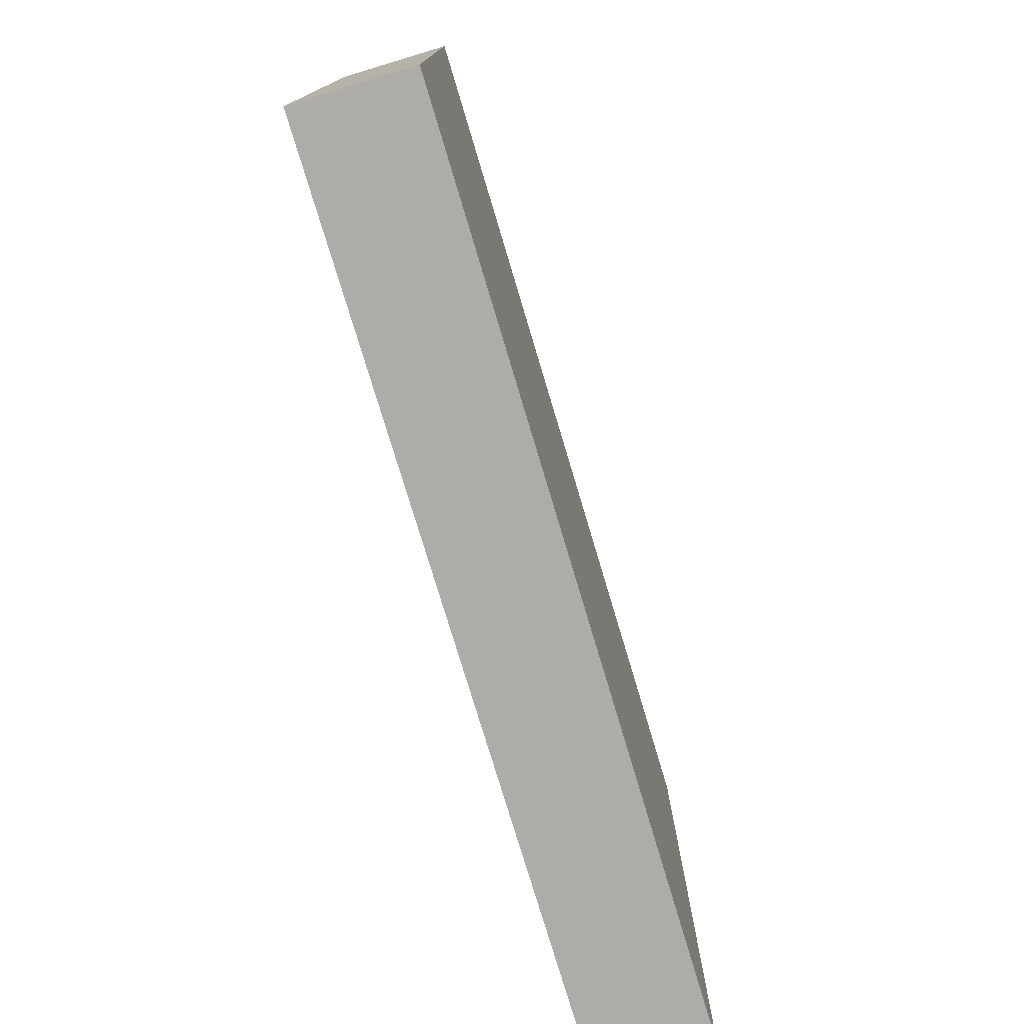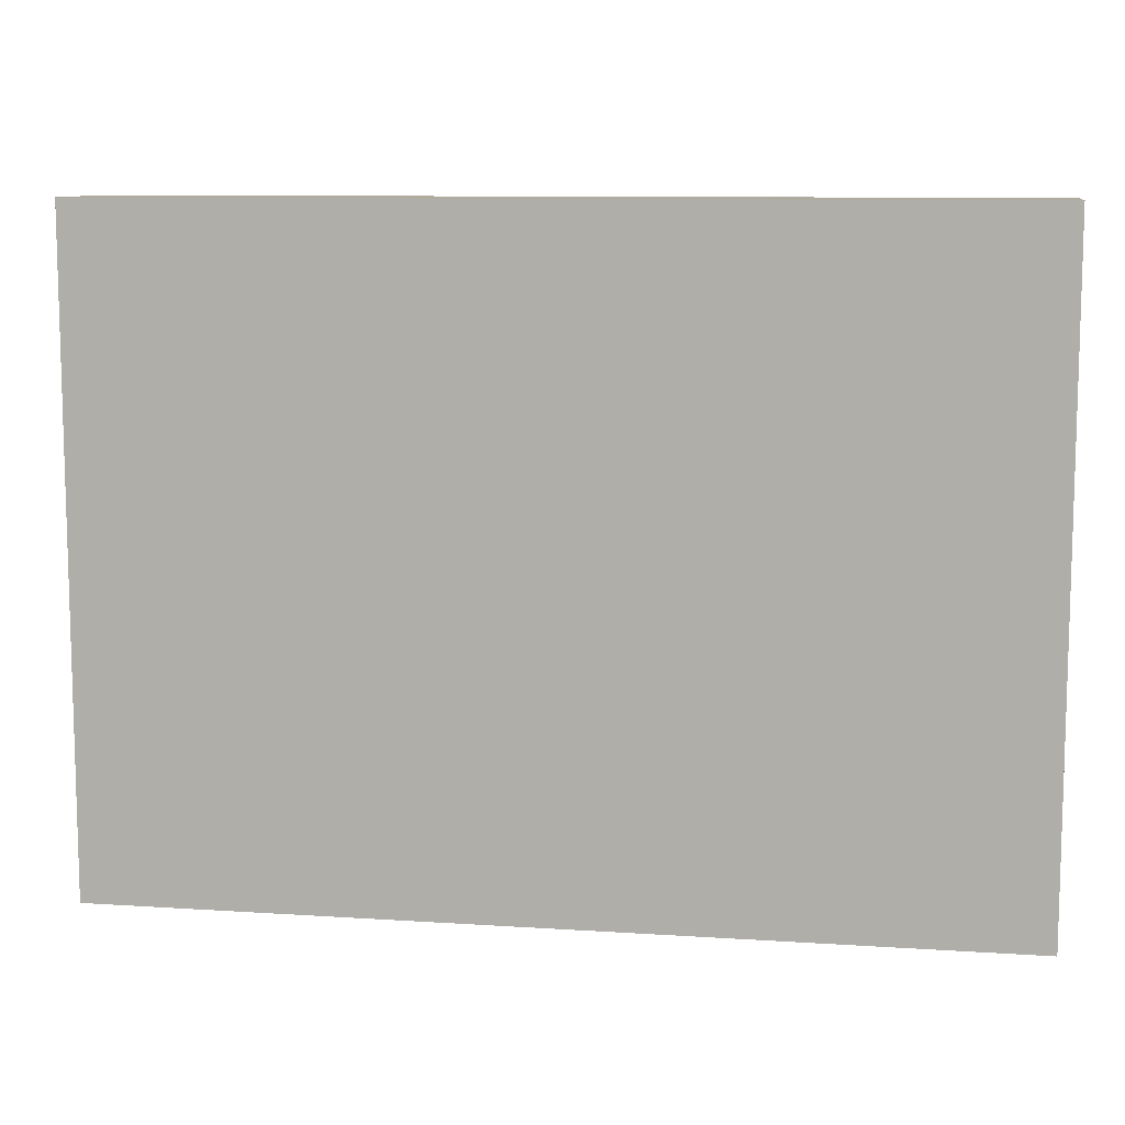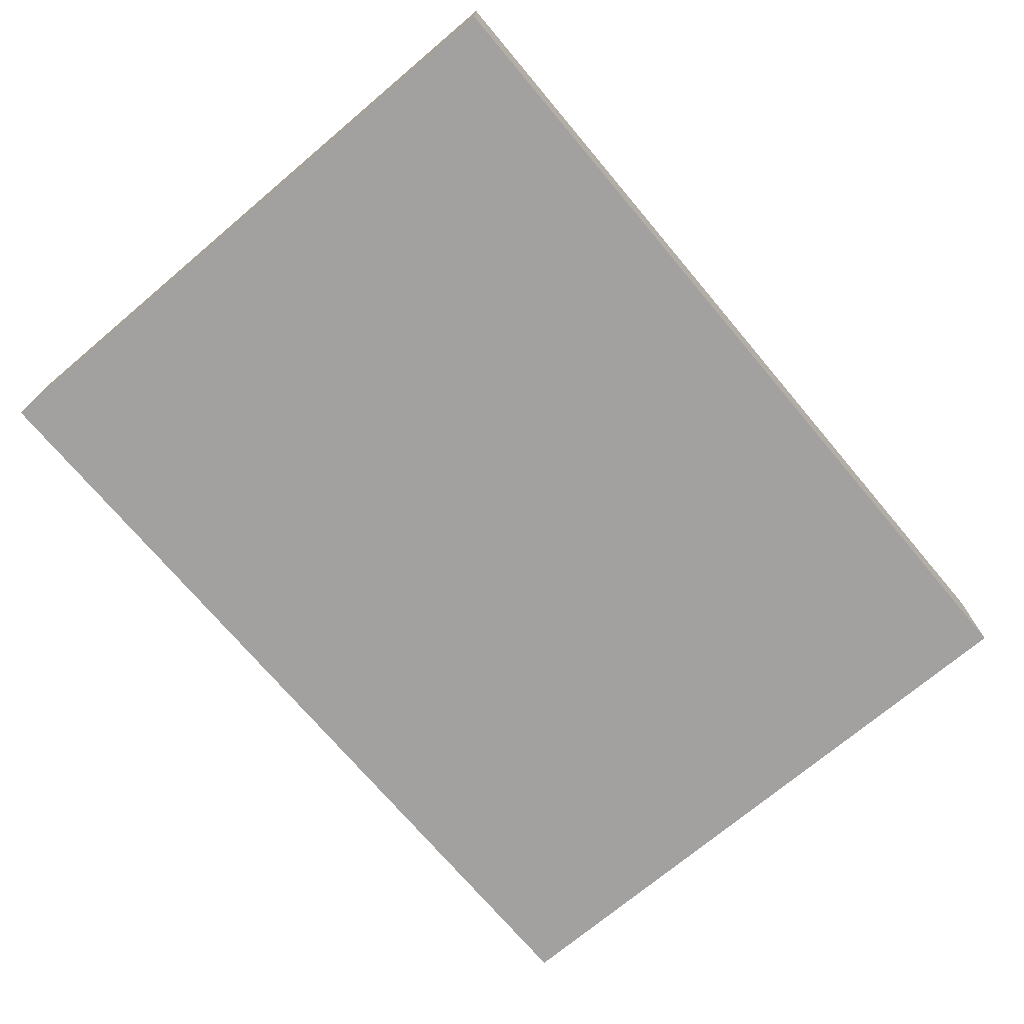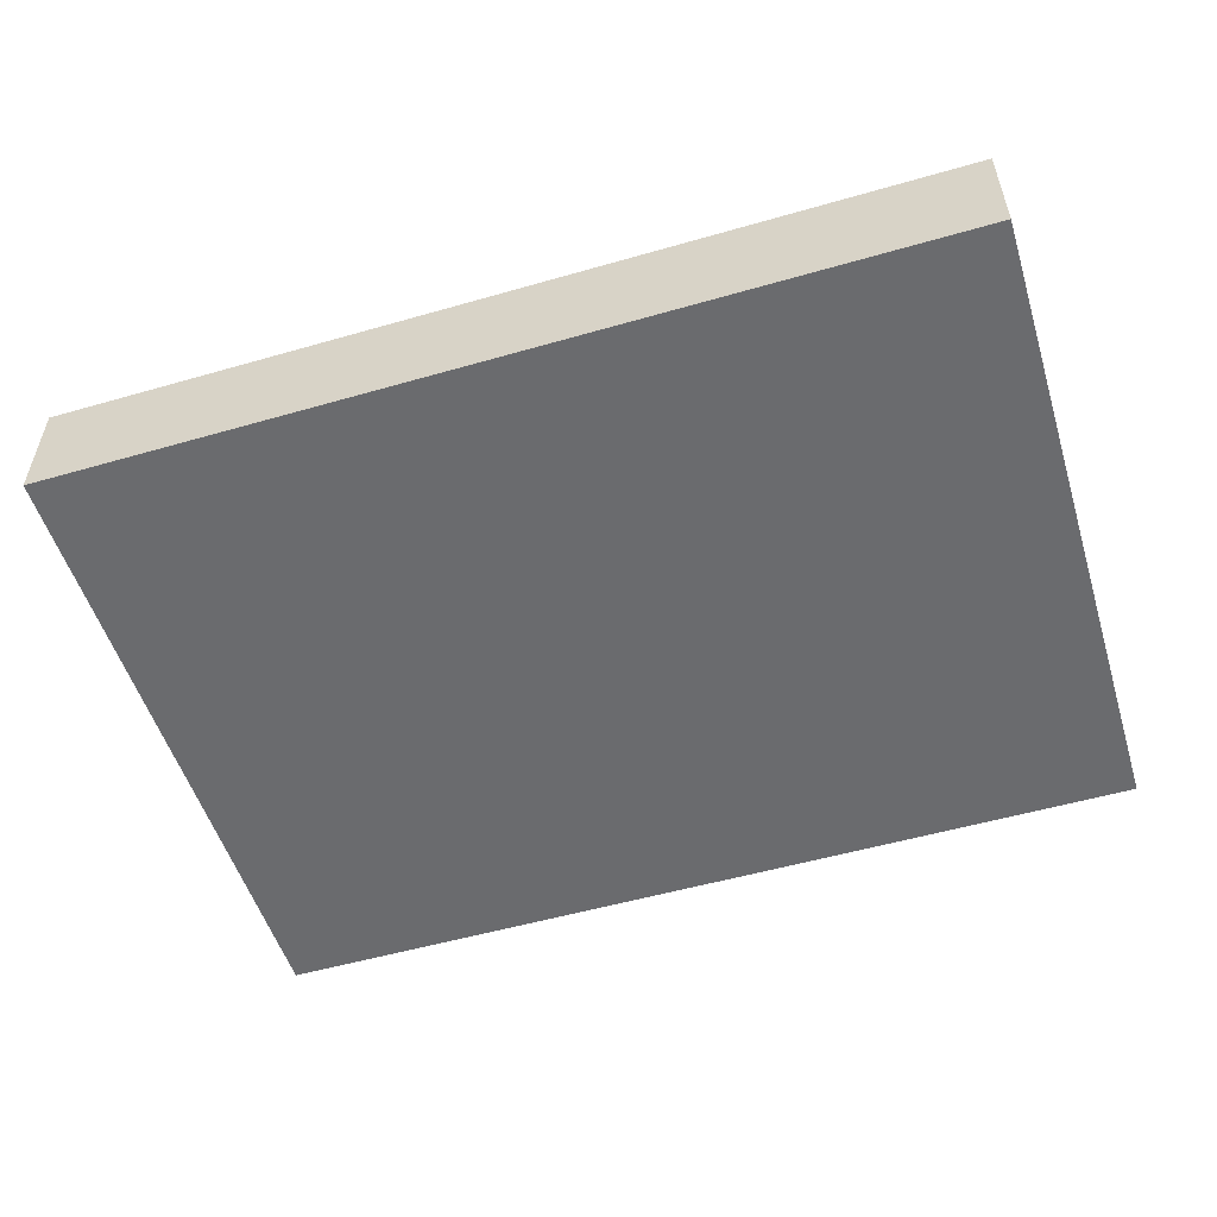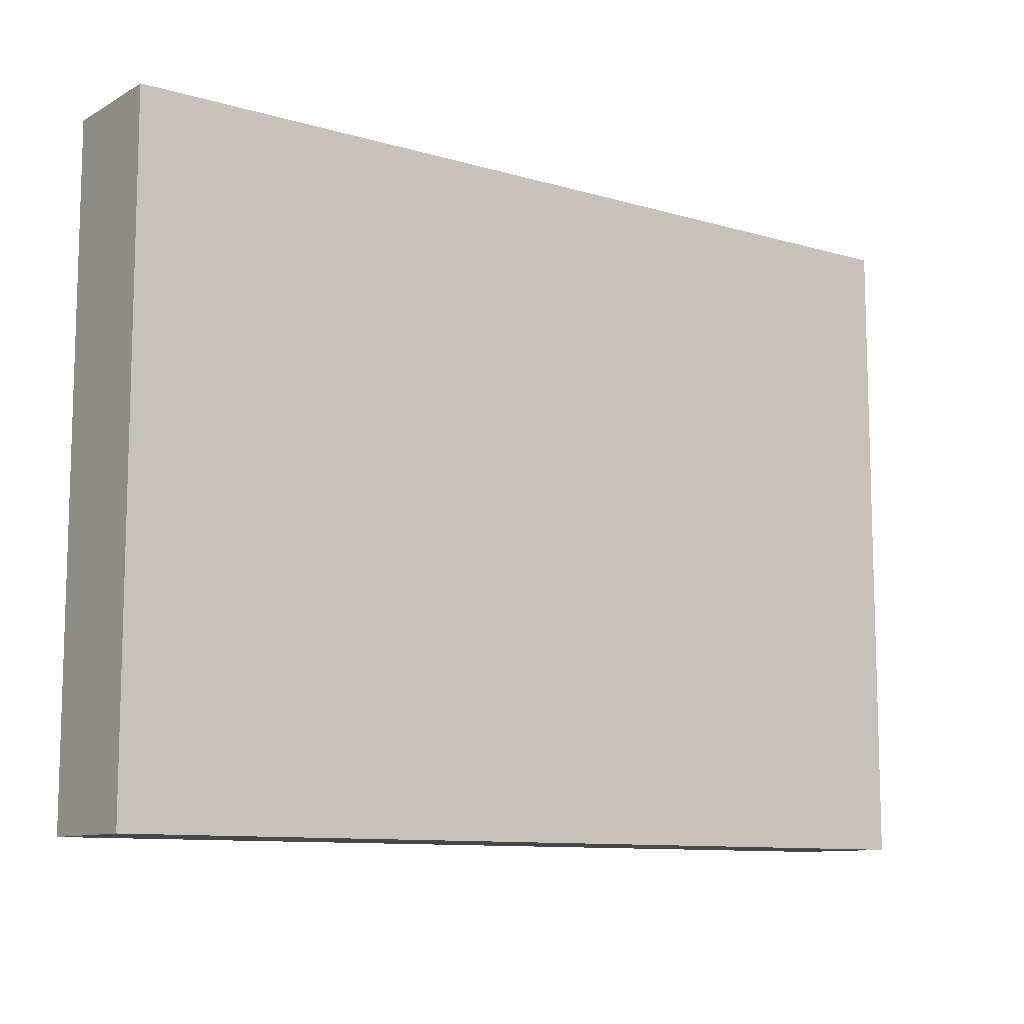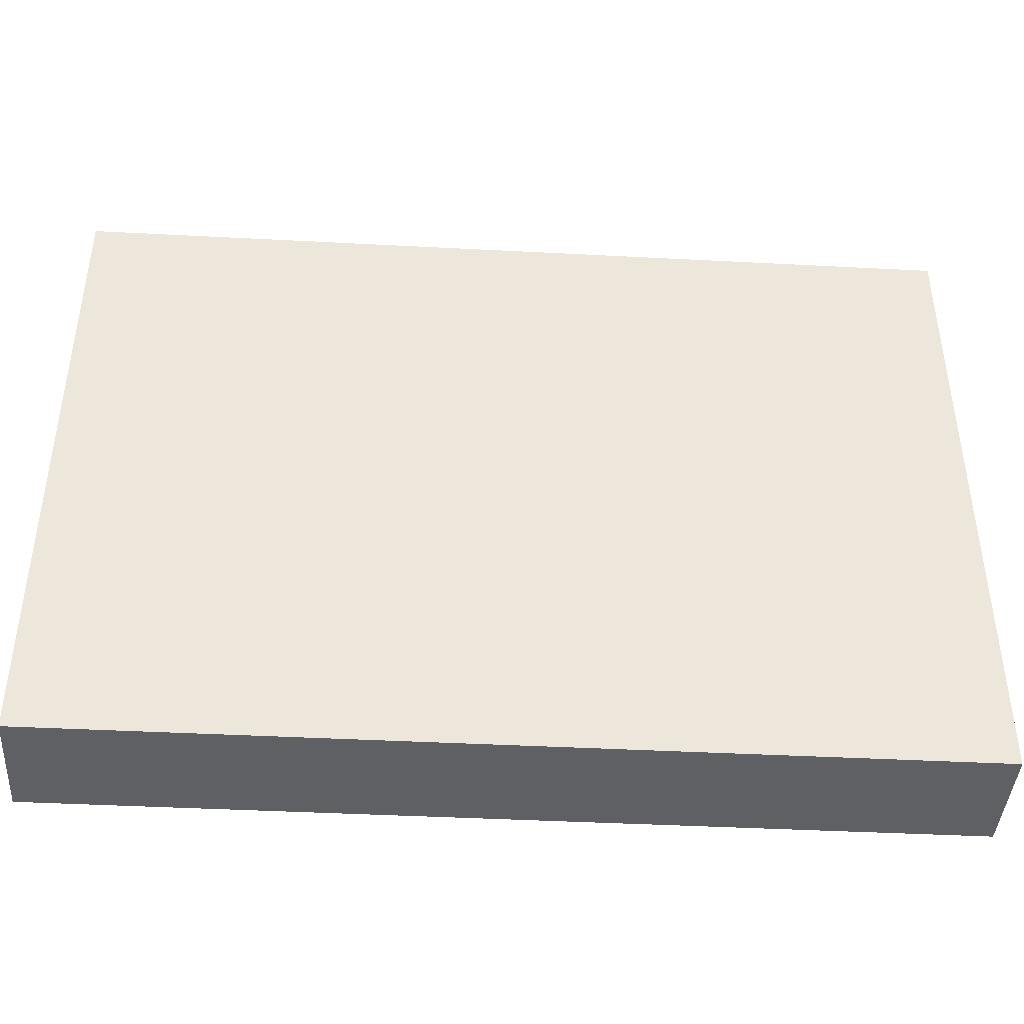
<metadata>
{"format":"obj","ext":"obj","renderer":"f3d","projection":"perspective","resolution":1024,"background":"white","views":[{"elev":-76.6,"azim":-73.3,"up":"+Z"},{"elev":9.7,"azim":-170.3,"up":"+Z"},{"elev":-72.3,"azim":-49.9,"up":"+Y"},{"elev":-53.3,"azim":17.1,"up":"+Y"},{"elev":-10.3,"azim":143.6,"up":"+Z"},{"elev":-42.1,"azim":176.4,"up":"+Z"}]}
</metadata>
<code>
o Cube.001
v 32.22 -0.000146 -23.47
v 32.22 -0.000154 23.47
v -32.22 -0.000154 23.47
v -32.22 -0.000146 -23.47
v 32.22 8.242 -23.47
v -32.22 8.242 -23.47
v -32.22 8.242 23.47
v 32.22 8.242 23.47
v 64.43     0          10
v 64.43     0          46.93
v 10          0          46.93
v 10          0          10
v 64.43    8.242      10
v 10         8.242      10
v 10         8.242      46.93
v 64.43    8.242      46.93
f 1 2 3 4
f 5 6 7 8
f 1 5 8 2
f 2 8 7 3
f 3 7 6 4
f 5 1 4 6

</code>
